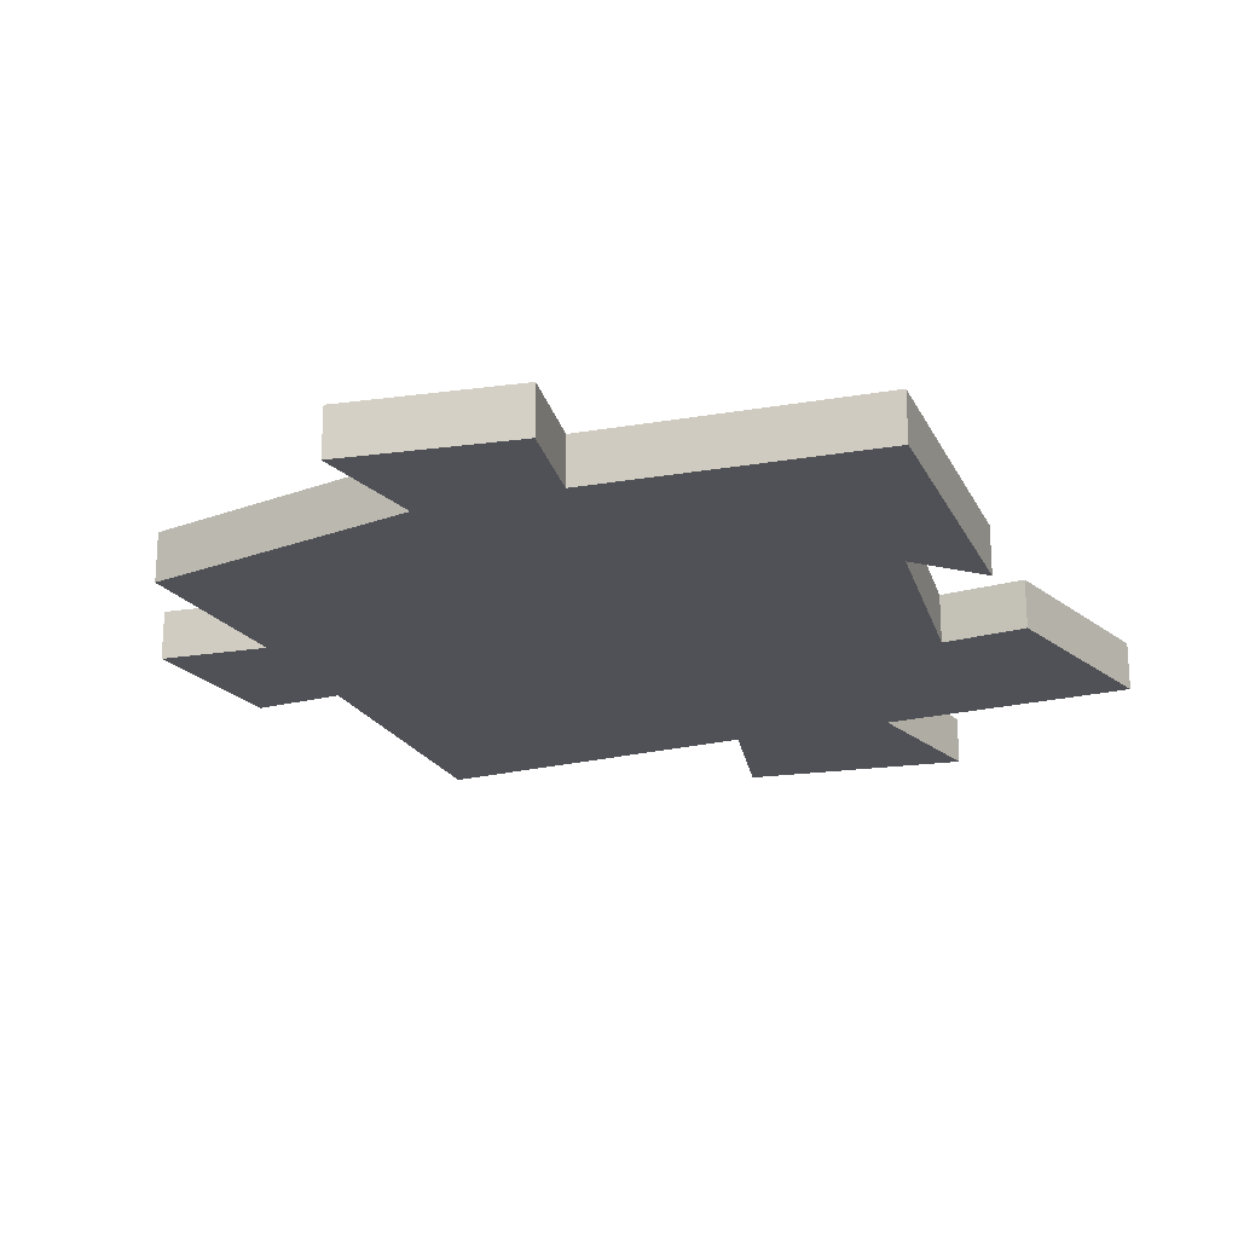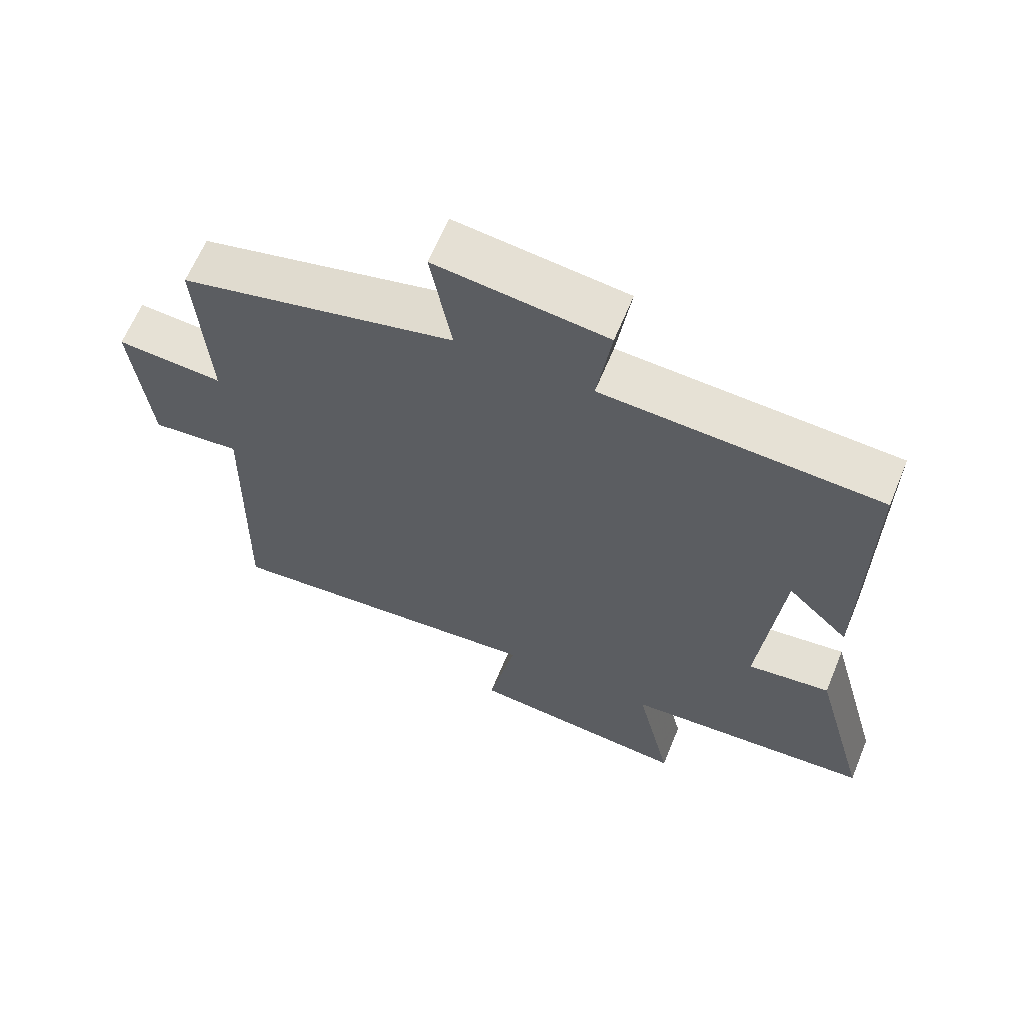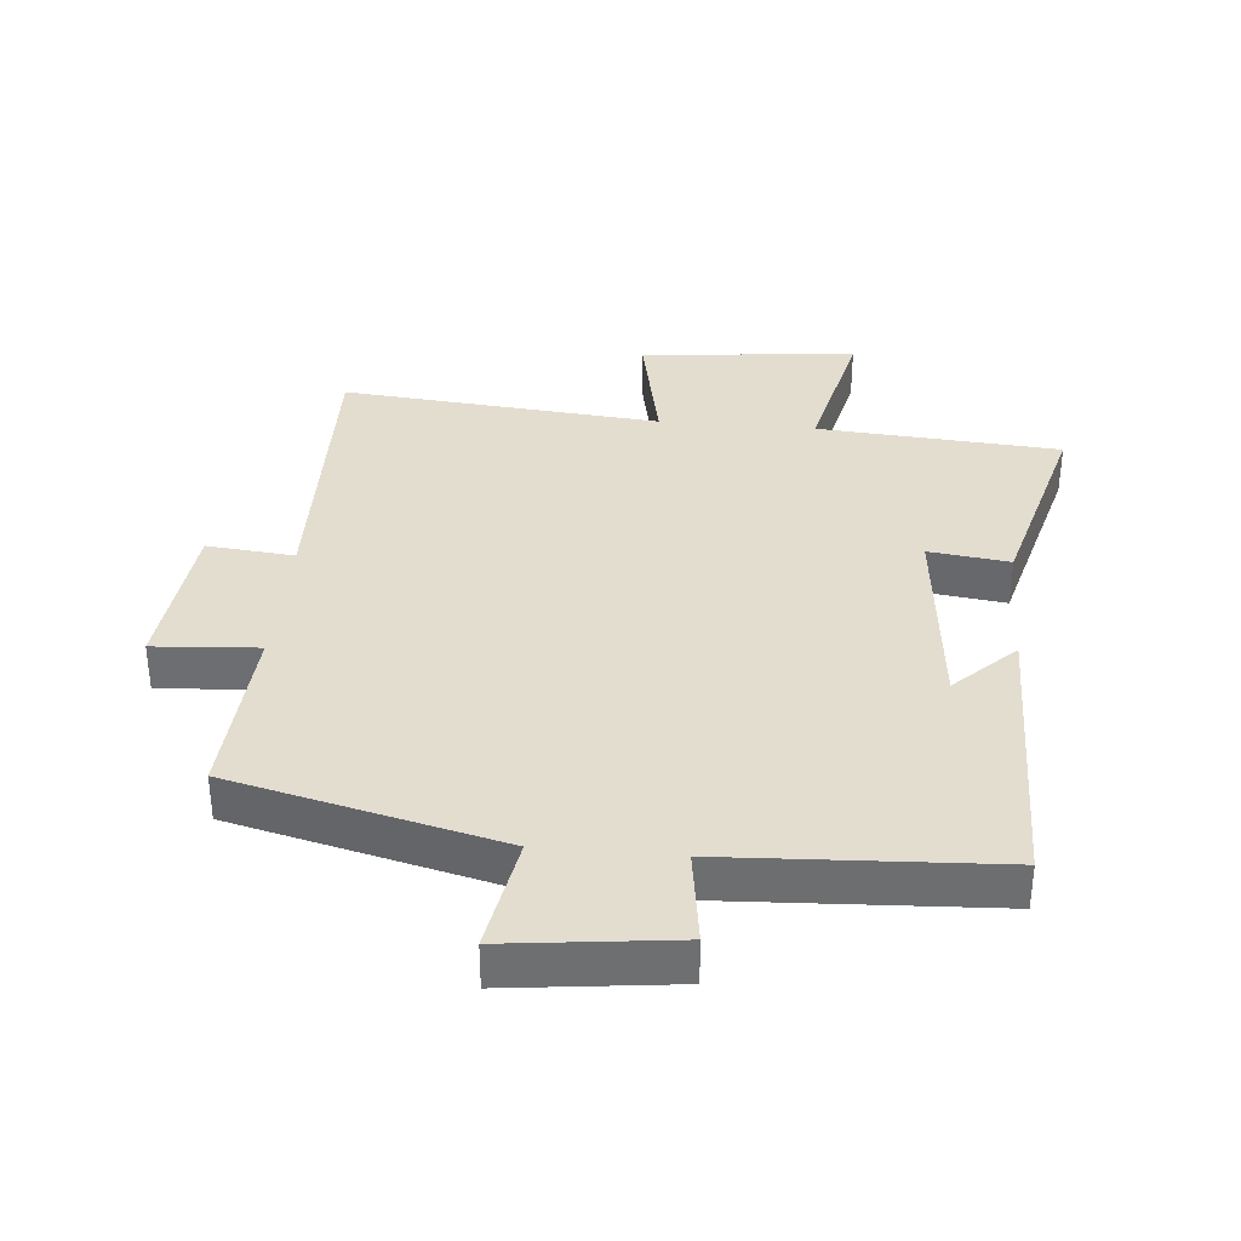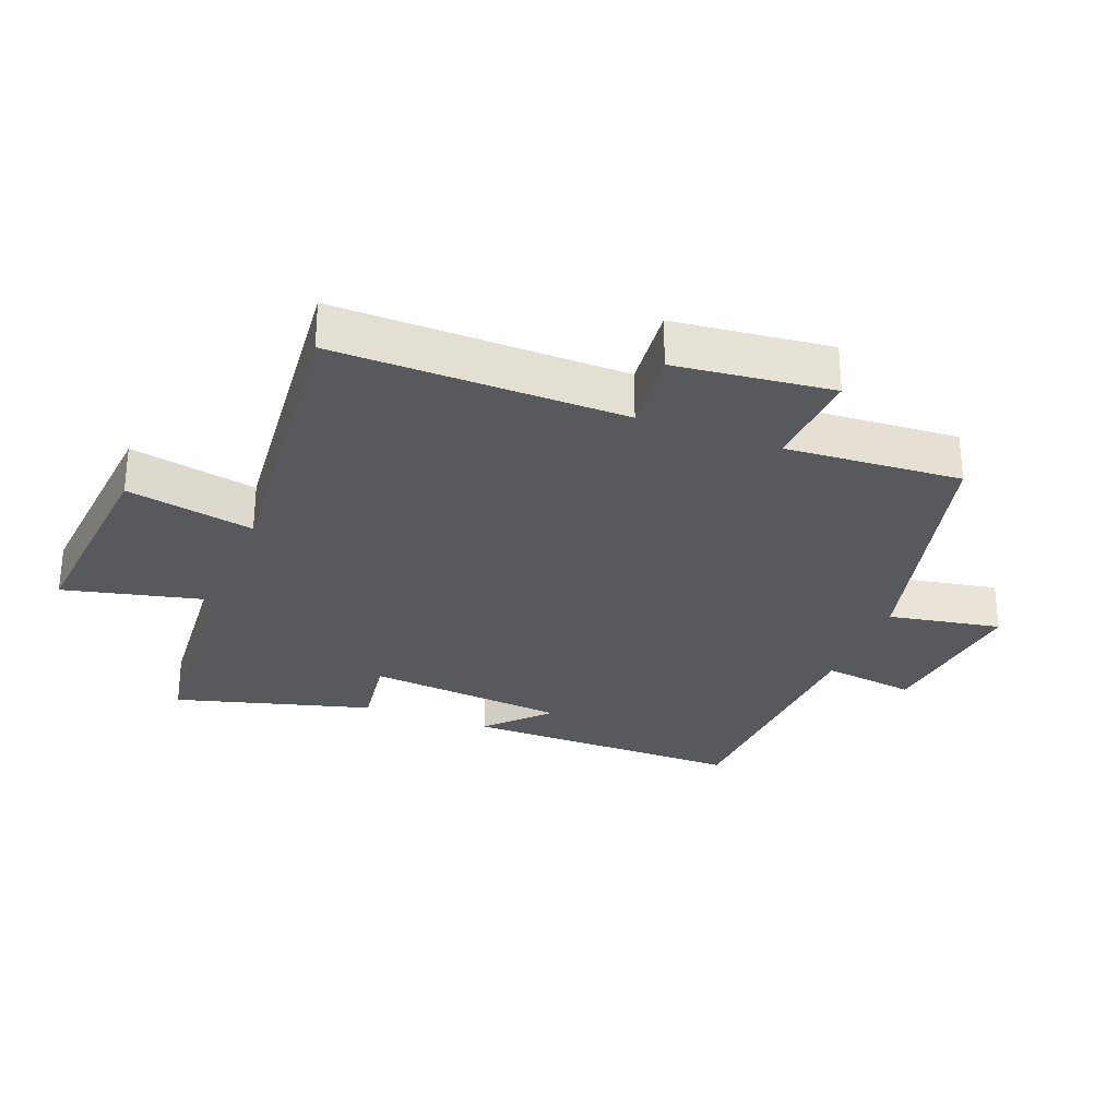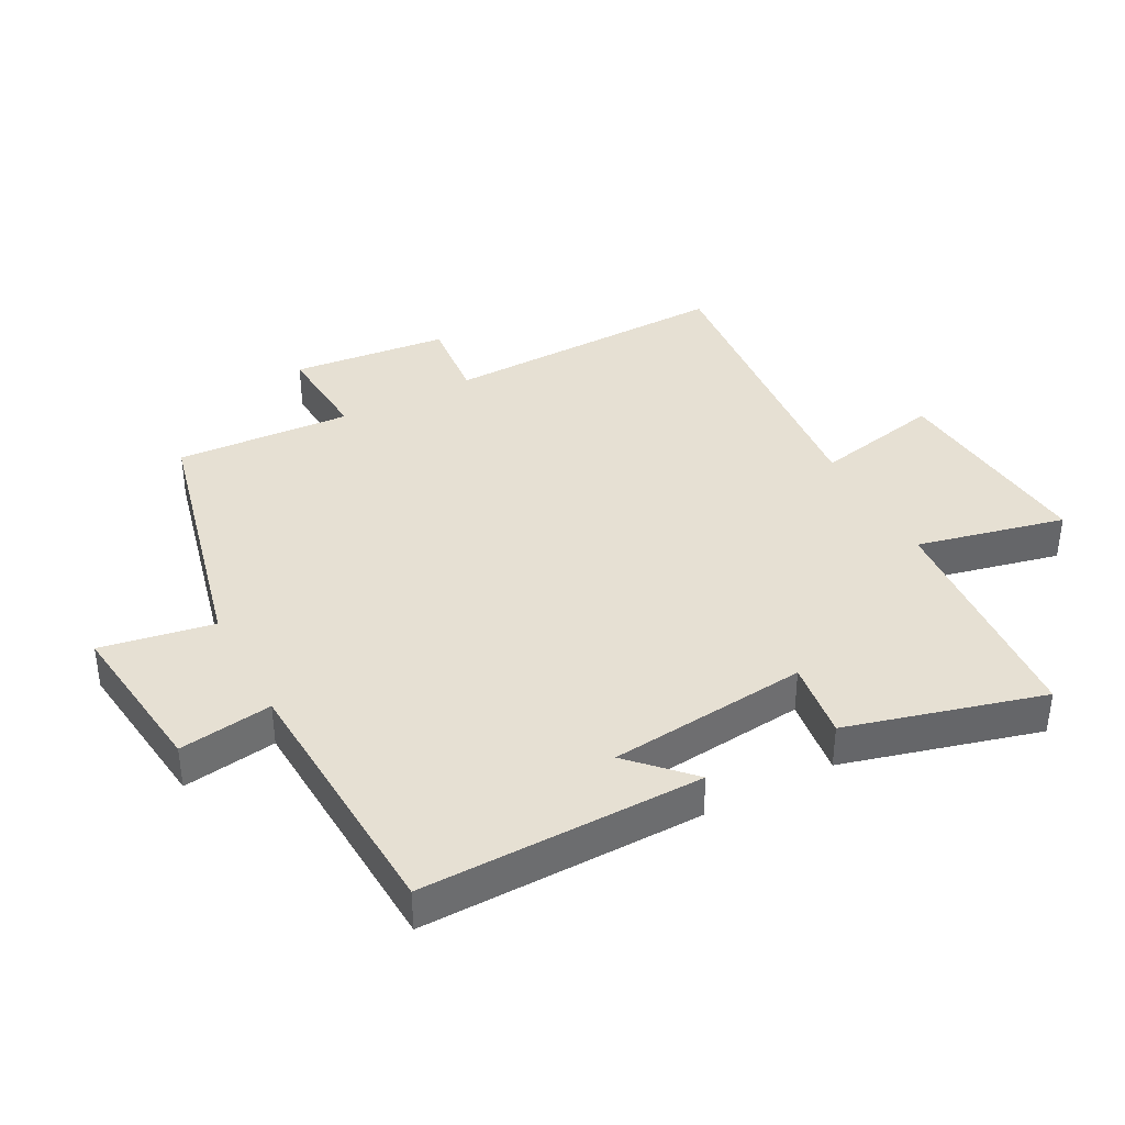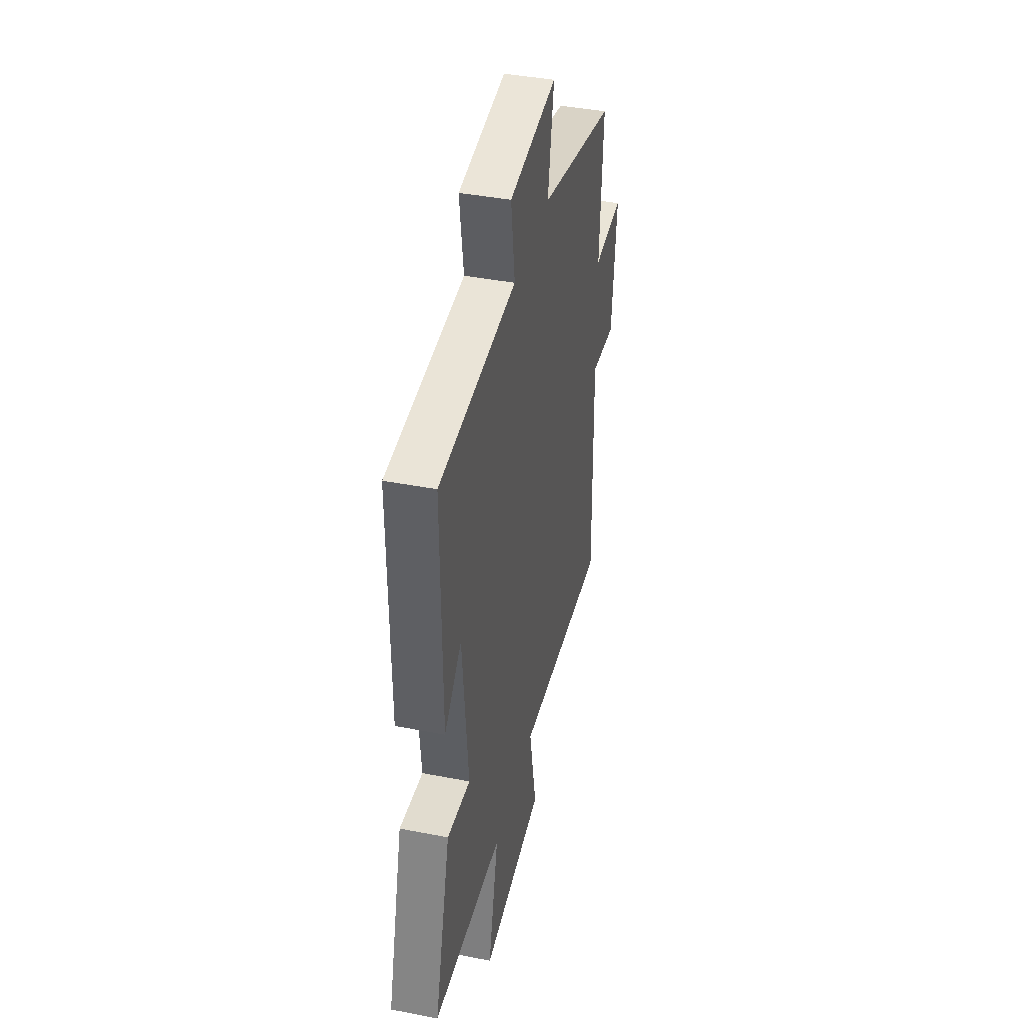
<metadata>
{"format":"obj","ext":"obj","renderer":"f3d","projection":"perspective","resolution":1024,"background":"white","views":[{"elev":-20.3,"azim":20.7,"up":"+Y"},{"elev":63.8,"azim":22.4,"up":"+Z"},{"elev":35.5,"azim":5.1,"up":"+Y"},{"elev":-29.1,"azim":-110.9,"up":"+Y"},{"elev":38.5,"azim":62.0,"up":"+Y"},{"elev":41.2,"azim":103.3,"up":"+Z"}]}
</metadata>
<code>
v 0.505 0.07 0.479
v 0.5 0.07 0.041
v 0.409 0.07 0.129
v 0.377 0.07 -0.183
v 0.5 0.07 -0.167
v 0.583 0.07 -0.473
v 0.214 0.07 -0.5
v 0.267 0.07 -0.731
v -0.063 0.07 -0.699
v -0.022 0.07 -0.5
v -0.509 0.07 -0.544
v -0.5 0.07 -0.094
v -0.633 0.07 -0.107
v -0.659 0.07 0.137
v -0.5 0.07 0.126
v -0.517 0.07 0.4
v -0.108 0.07 0.5
v -0.139 0.07 0.676
v 0.115 0.07 0.646
v 0.094 0.07 0.5
v 0.505 0 0.479
v 0.5 0 0.041
v 0.409 0 0.129
v 0.377 0 -0.183
v 0.5 0 -0.167
v 0.583 0 -0.473
v 0.214 0 -0.5
v 0.267 0 -0.731
v -0.063 0 -0.699
v -0.022 0 -0.5
v -0.509 0 -0.544
v -0.5 0 -0.094
v -0.633 0 -0.107
v -0.659 0 0.137
v -0.5 0 0.126
v -0.517 0 0.4
v -0.108 0 0.5
v -0.139 0 0.676
v 0.115 0 0.646
v 0.094 0 0.5
f 17 18 19 20
f 17 20 1
f 16 17 1
f 15 16 1
f 12 13 14 15
f 12 15 1
f 10 11 12 1
f 7 8 9 10
f 6 7 10
f 5 6 10
f 4 5 10
f 3 4 10
f 3 10 1
f 1 2 3
f 40 39 38 37
f 21 40 37
f 21 37 36
f 21 36 35
f 35 34 33 32
f 21 35 32
f 21 32 31 30
f 30 29 28 27
f 30 27 26
f 30 26 25
f 30 25 24
f 30 24 23
f 21 30 23
f 23 22 21
f 1 21 22 2
f 2 22 23 3
f 3 23 24 4
f 4 24 25 5
f 5 25 26 6
f 6 26 27 7
f 7 27 28 8
f 8 28 29 9
f 9 29 30 10
f 10 30 31 11
f 11 31 32 12
f 12 32 33 13
f 13 33 34 14
f 14 34 35 15
f 15 35 36 16
f 16 36 37 17
f 17 37 38 18
f 18 38 39 19
f 19 39 40 20
f 20 40 21 1

</code>
